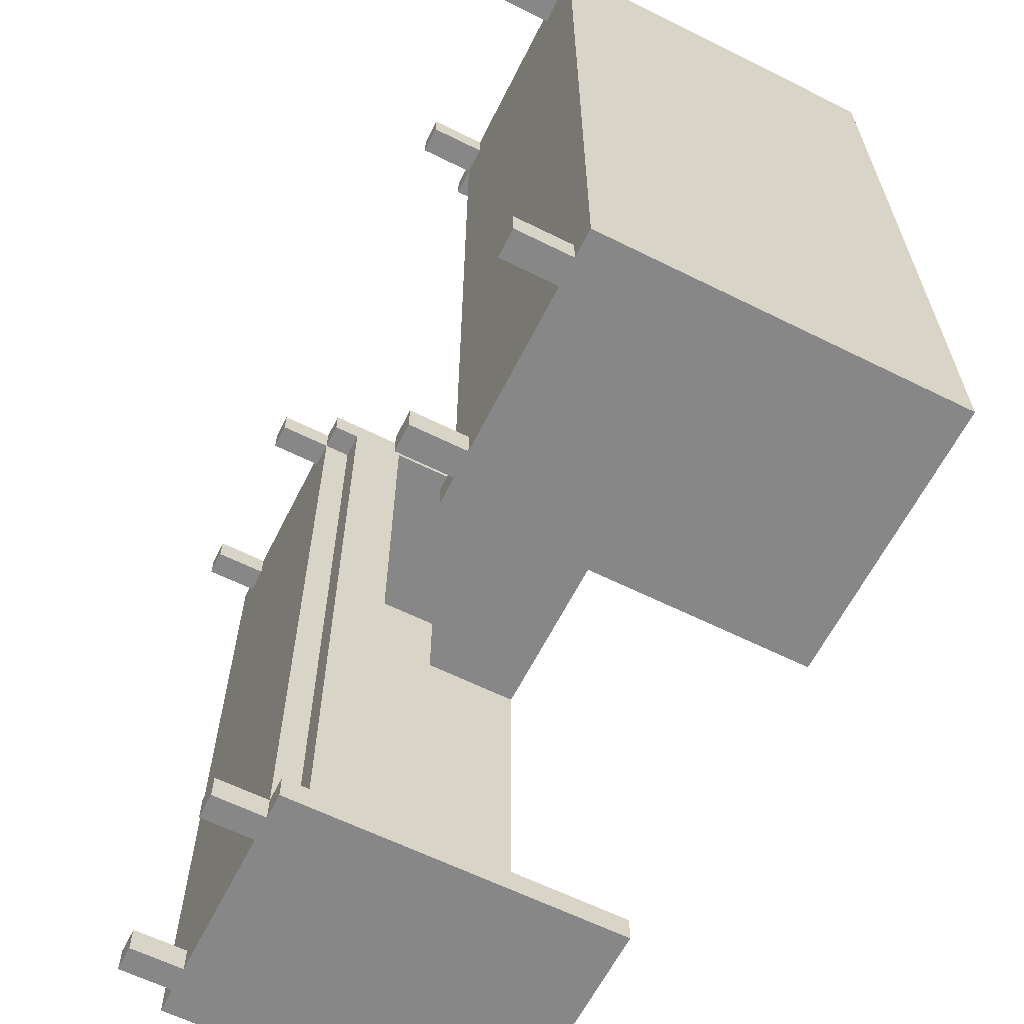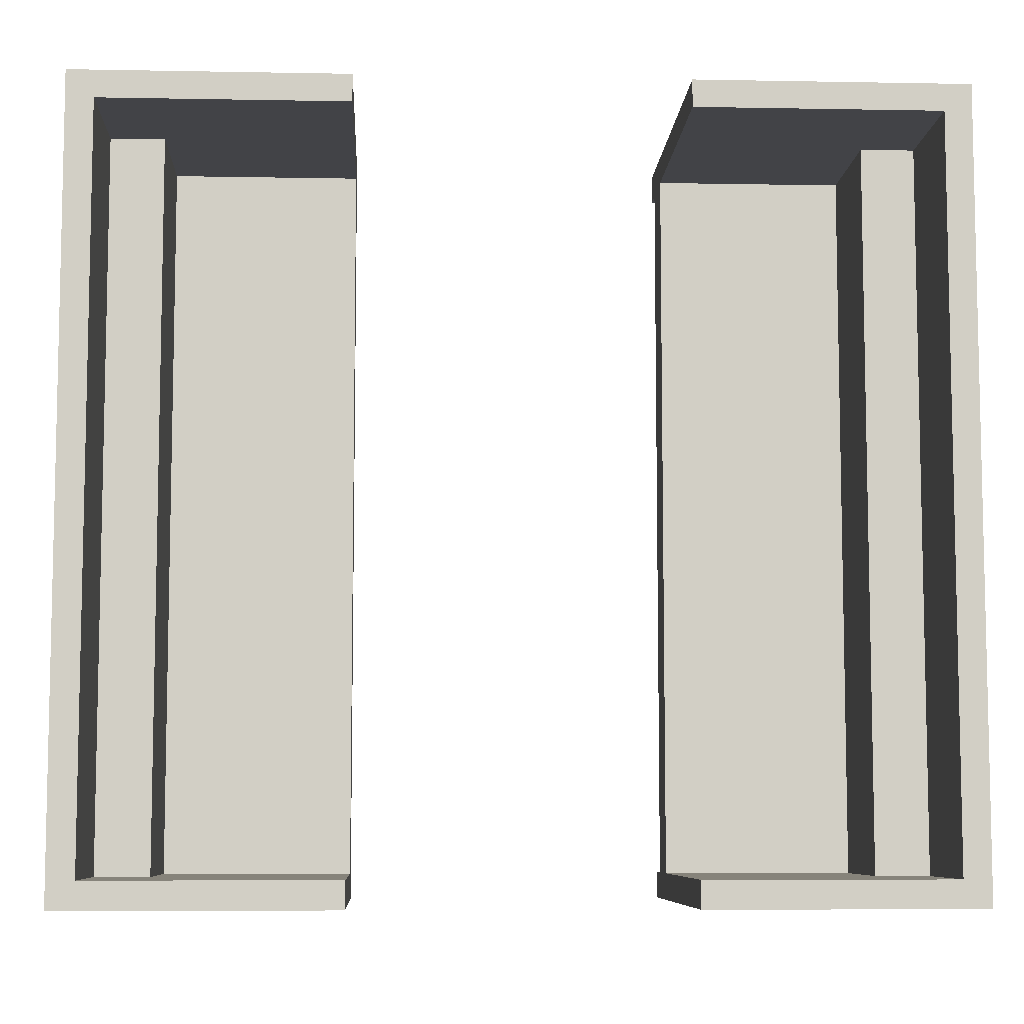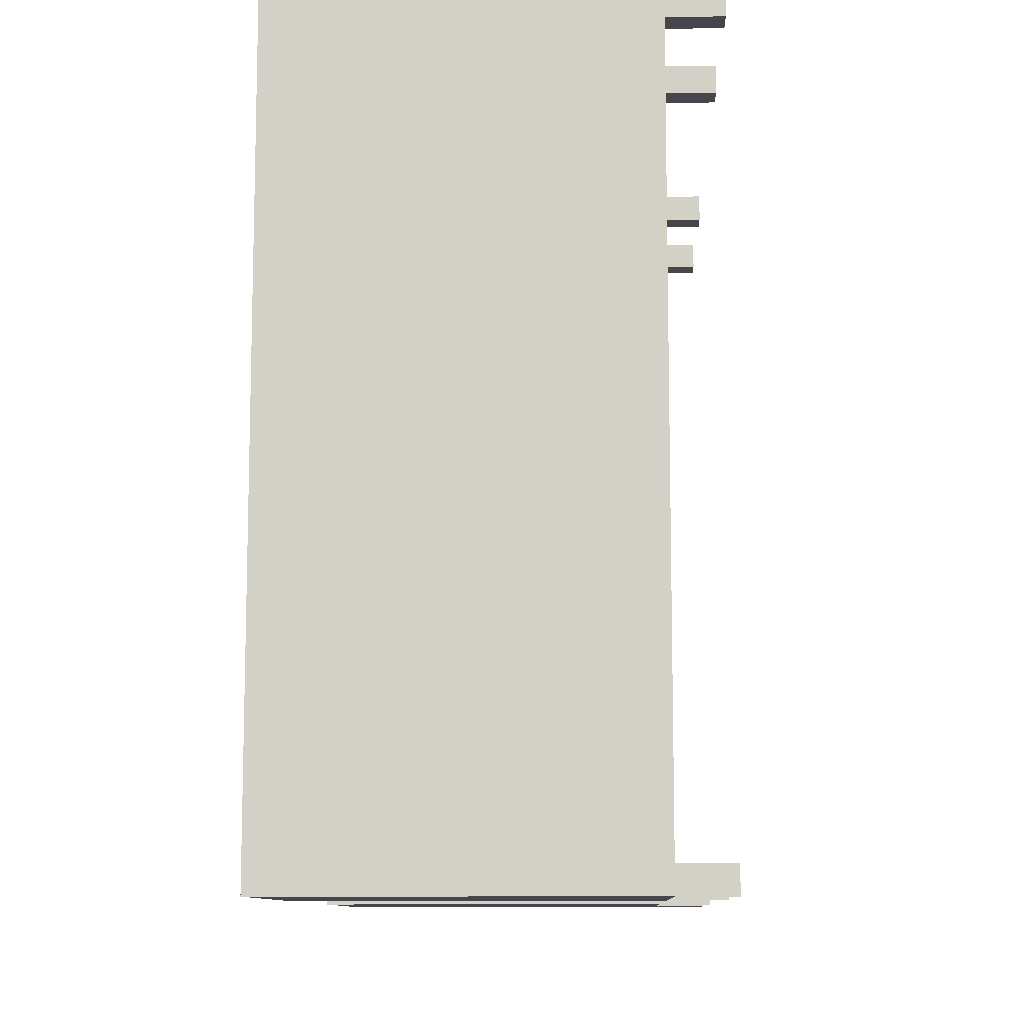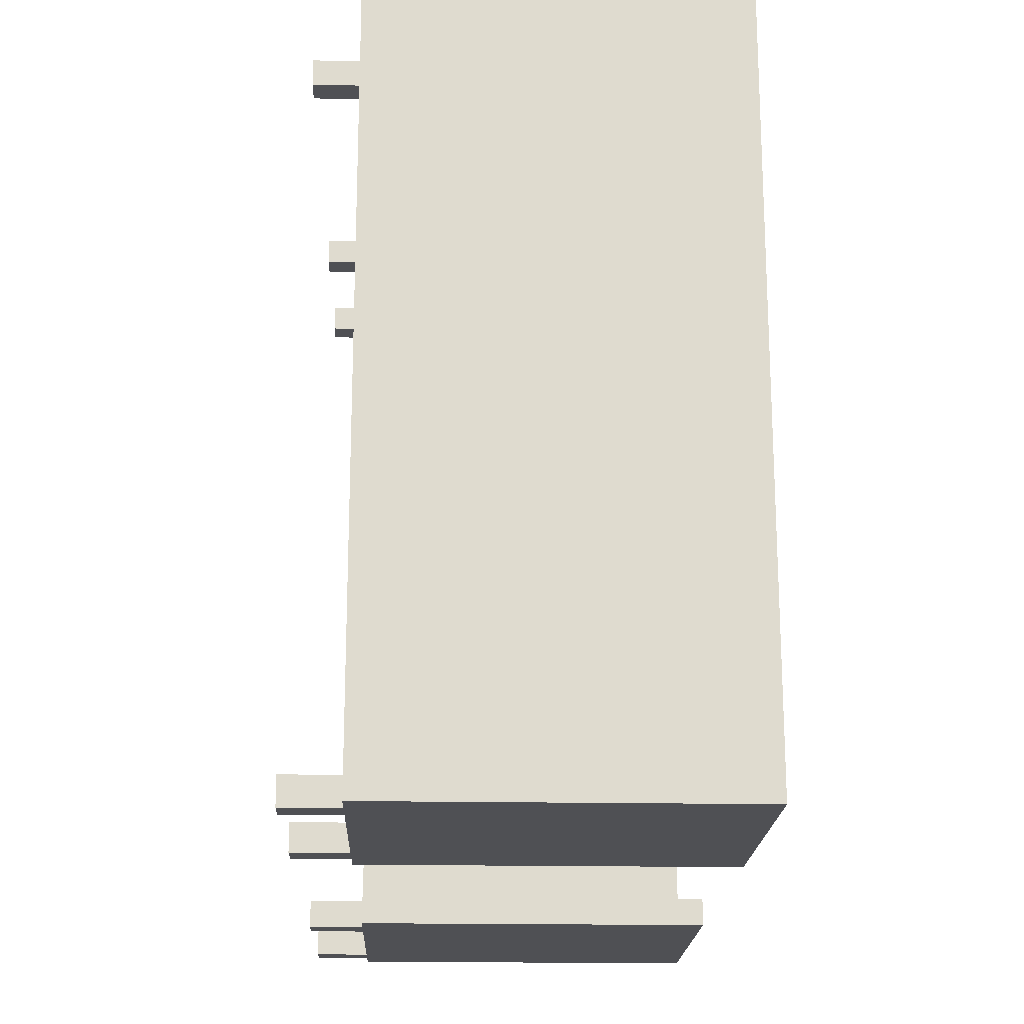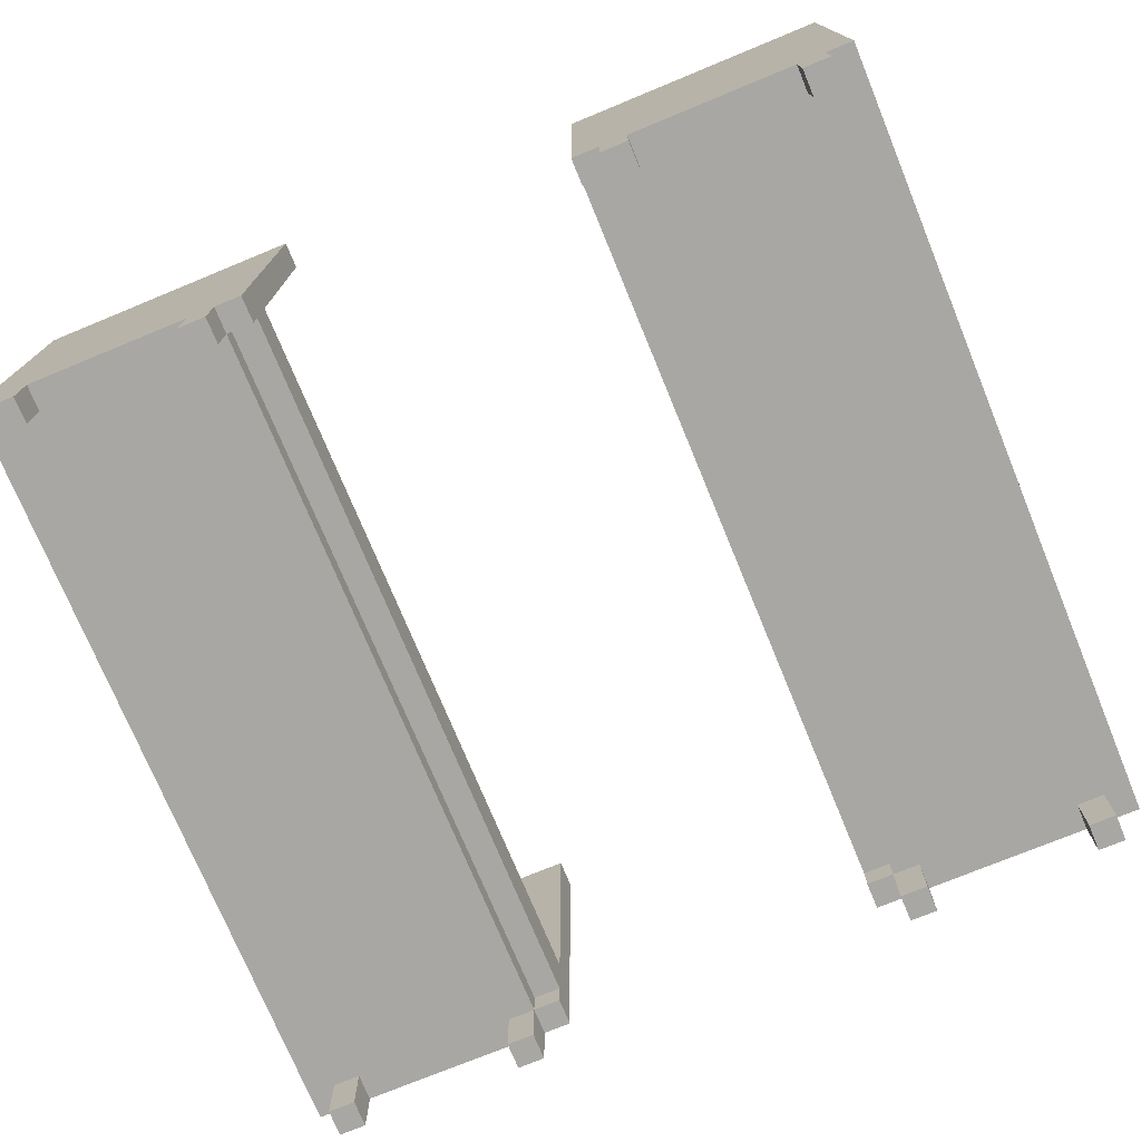
<metadata>
{"format":"obj","ext":"obj","renderer":"f3d","projection":"perspective","resolution":1024,"background":"white","views":[{"elev":-62.5,"azim":63.3,"up":"+Z"},{"elev":-7.5,"azim":177.0,"up":"+Z"},{"elev":-10.1,"azim":-87.7,"up":"+Z"},{"elev":-19.1,"azim":88.0,"up":"+Z"},{"elev":-74.5,"azim":22.4,"up":"+Y"}]}
</metadata>
<code>
o
v -25.4 0.3 -7.8
v -25.4 0.3 -10.7
v -25.4 1.6 -7.8
v -25.4 1.6 -10.7
v -25.3 0.1 -7.8
v -25.3 0.1 -7.9
v -25.3 0.1 -10.6
v -25.3 0.1 -10.7
v -25.3 0.3 -7.8
v -25.3 0.3 -7.9
v -25.3 0.3 -10.6
v -25.3 0.3 -10.7
v -24.6 0.1 -7.8
v -24.6 0.1 -7.9
v -24.6 0.1 -10.6
v -24.6 0.1 -10.7
v -24.6 0.3 -7.8
v -24.6 0.3 -7.9
v -24.6 0.3 -10.6
v -24.6 0.3 -10.7
v -23.2 0.3 -7.8
v -23.2 0.3 -7.9
v -23.2 0.3 -10.6
v -23.2 0.3 -10.7
v -23.2 0.4 -7.9
v -23.2 0.4 -10.6
v -23.2 0.6 -7.9
v -23.2 0.6 -10.6
v -23.2 1.6 -7.8
v -23.2 1.6 -7.9
v -23.2 1.6 -10.6
v -23.2 1.6 -10.7
v -23.1 0.1 -7.8
v -23.1 0.1 -7.9
v -23.1 0.1 -10.6
v -23.1 0.1 -10.7
v -23.1 0.3 -7.8
v -23.1 0.3 -7.9
v -23.1 0.3 -10.6
v -23.1 0.3 -10.7
v -23.1 0.4 -7.9
v -23.1 0.4 -10.6
v -22.5 0.6 -7.9
v -22.5 0.6 -10.6
v -22.5 1.1 -7.9
v -22.5 1.1 -10.6
v -22.4 0.1 -7.8
v -22.4 0.1 -7.9
v -22.4 0.1 -10.6
v -22.4 0.1 -10.7
v -22.4 0.3 -7.8
v -22.4 0.3 -7.9
v -22.4 0.3 -10.6
v -22.4 0.3 -10.7
v -22.3 1.1 -7.9
v -22.3 1.1 -10.6
v -22.3 1.6 -7.9
v -22.3 1.6 -10.6
v -25.3 1.1 -7.9
v -25.3 1.1 -10.6
v -25.3 1.6 -7.9
v -25.3 1.6 -10.6
v -25.2 0.1 -7.8
v -25.2 0.1 -7.9
v -25.2 0.1 -10.6
v -25.2 0.1 -10.7
v -25.2 0.3 -7.8
v -25.2 0.3 -7.9
v -25.2 0.3 -10.6
v -25.2 0.3 -10.7
v -25.1 0.6 -7.9
v -25.1 0.6 -10.6
v -25.1 1.1 -7.9
v -25.1 1.1 -10.6
v -24.5 0.1 -7.8
v -24.5 0.1 -7.9
v -24.5 0.1 -10.6
v -24.5 0.1 -10.7
v -24.5 0.3 -7.8
v -24.5 0.3 -7.9
v -24.5 0.3 -10.6
v -24.5 0.3 -10.7
v -24.5 0.4 -7.9
v -24.5 0.4 -10.6
v -24.4 0.3 -7.8
v -24.4 0.3 -7.9
v -24.4 0.3 -10.6
v -24.4 0.3 -10.7
v -24.4 0.4 -7.9
v -24.4 0.4 -10.6
v -24.4 0.6 -7.9
v -24.4 0.6 -10.6
v -24.4 1.6 -7.8
v -24.4 1.6 -7.9
v -24.4 1.6 -10.6
v -24.4 1.6 -10.7
v -23 0.1 -7.8
v -23 0.1 -7.9
v -23 0.1 -10.6
v -23 0.1 -10.7
v -23 0.3 -7.8
v -23 0.3 -7.9
v -23 0.3 -10.6
v -23 0.3 -10.7
v -22.3 0.1 -7.8
v -22.3 0.1 -7.9
v -22.3 0.1 -10.6
v -22.3 0.1 -10.7
v -22.3 0.3 -7.8
v -22.3 0.3 -7.9
v -22.3 0.3 -10.6
v -22.3 0.3 -10.7
v -22.2 0.3 -7.8
v -22.2 0.3 -10.7
v -22.2 1.6 -7.8
v -22.2 1.6 -10.7
v -25.4 0.3 -7.8
v -25.4 1.6 -7.8
v -25.3 0.1 -7.8
v -25.3 0.3 -7.8
v -25.2 0.1 -7.8
v -25.2 0.3 -7.8
v -24.6 0.1 -7.8
v -24.6 0.3 -7.8
v -24.5 0.1 -7.8
v -24.5 0.3 -7.8
v -24.4 0.3 -7.8
v -24.4 1.6 -7.8
v -23.2 0.3 -7.8
v -23.2 1.6 -7.8
v -23.1 0.1 -7.8
v -23.1 0.3 -7.8
v -23 0.1 -7.8
v -23 0.3 -7.8
v -22.4 0.1 -7.8
v -22.4 0.3 -7.8
v -22.3 0.1 -7.8
v -22.3 0.3 -7.8
v -22.2 0.3 -7.8
v -22.2 1.6 -7.8
v -25.3 0.1 -10.6
v -25.3 0.3 -10.6
v -25.3 1.1 -10.6
v -25.3 1.6 -10.6
v -25.2 0.1 -10.6
v -25.2 0.3 -10.6
v -25.1 0.6 -10.6
v -25.1 1.1 -10.6
v -24.6 0.1 -10.6
v -24.6 0.3 -10.6
v -24.5 0.1 -10.6
v -24.5 0.3 -10.6
v -24.5 0.4 -10.6
v -24.4 0.3 -10.6
v -24.4 0.4 -10.6
v -24.4 0.6 -10.6
v -24.4 1.6 -10.6
v -23.2 0.3 -10.6
v -23.2 0.4 -10.6
v -23.2 0.6 -10.6
v -23.2 1.6 -10.6
v -23.1 0.1 -10.6
v -23.1 0.3 -10.6
v -23.1 0.4 -10.6
v -23 0.1 -10.6
v -23 0.3 -10.6
v -22.5 0.6 -10.6
v -22.5 1.1 -10.6
v -22.4 0.1 -10.6
v -22.4 0.3 -10.6
v -22.3 0.1 -10.6
v -22.3 0.3 -10.6
v -22.3 1.1 -10.6
v -22.3 1.6 -10.6
v -25.3 0.1 -7.9
v -25.3 0.3 -7.9
v -25.3 1.1 -7.9
v -25.3 1.6 -7.9
v -25.2 0.1 -7.9
v -25.2 0.3 -7.9
v -25.1 0.6 -7.9
v -25.1 1.1 -7.9
v -24.6 0.1 -7.9
v -24.6 0.3 -7.9
v -24.5 0.1 -7.9
v -24.5 0.3 -7.9
v -24.5 0.4 -7.9
v -24.4 0.3 -7.9
v -24.4 0.4 -7.9
v -24.4 0.6 -7.9
v -24.4 1.6 -7.9
v -23.2 0.3 -7.9
v -23.2 0.4 -7.9
v -23.2 0.6 -7.9
v -23.2 1.6 -7.9
v -23.1 0.1 -7.9
v -23.1 0.3 -7.9
v -23.1 0.4 -7.9
v -23 0.1 -7.9
v -23 0.3 -7.9
v -22.5 0.6 -7.9
v -22.5 1.1 -7.9
v -22.4 0.1 -7.9
v -22.4 0.3 -7.9
v -22.3 0.1 -7.9
v -22.3 0.3 -7.9
v -22.3 1.1 -7.9
v -22.3 1.6 -7.9
v -25.4 0.3 -10.7
v -25.4 1.6 -10.7
v -25.3 0.1 -10.7
v -25.3 0.3 -10.7
v -25.2 0.1 -10.7
v -25.2 0.3 -10.7
v -24.6 0.1 -10.7
v -24.6 0.3 -10.7
v -24.5 0.1 -10.7
v -24.5 0.3 -10.7
v -24.4 0.3 -10.7
v -24.4 1.6 -10.7
v -23.2 0.3 -10.7
v -23.2 1.6 -10.7
v -23.1 0.1 -10.7
v -23.1 0.3 -10.7
v -23 0.1 -10.7
v -23 0.3 -10.7
v -22.4 0.1 -10.7
v -22.4 0.3 -10.7
v -22.3 0.1 -10.7
v -22.3 0.3 -10.7
v -22.2 0.3 -10.7
v -22.2 1.6 -10.7
v -25.3 0.1 -7.8
v -25.2 0.1 -7.8
v -24.6 0.1 -7.8
v -24.5 0.1 -7.8
v -23.1 0.1 -7.8
v -23 0.1 -7.8
v -22.4 0.1 -7.8
v -22.3 0.1 -7.8
v -25.3 0.1 -7.9
v -25.2 0.1 -7.9
v -24.6 0.1 -7.9
v -24.5 0.1 -7.9
v -23.1 0.1 -7.9
v -23 0.1 -7.9
v -22.4 0.1 -7.9
v -22.3 0.1 -7.9
v -25.3 0.1 -10.6
v -25.2 0.1 -10.6
v -24.6 0.1 -10.6
v -24.5 0.1 -10.6
v -23.1 0.1 -10.6
v -23 0.1 -10.6
v -22.4 0.1 -10.6
v -22.3 0.1 -10.6
v -25.3 0.1 -10.7
v -25.2 0.1 -10.7
v -24.6 0.1 -10.7
v -24.5 0.1 -10.7
v -23.1 0.1 -10.7
v -23 0.1 -10.7
v -22.4 0.1 -10.7
v -22.3 0.1 -10.7
v -25.4 0.3 -7.8
v -25.3 0.3 -7.8
v -25.2 0.3 -7.8
v -24.6 0.3 -7.8
v -24.5 0.3 -7.8
v -24.4 0.3 -7.8
v -23.2 0.3 -7.8
v -23.1 0.3 -7.8
v -23 0.3 -7.8
v -22.4 0.3 -7.8
v -22.3 0.3 -7.8
v -22.2 0.3 -7.8
v -25.3 0.3 -7.9
v -25.2 0.3 -7.9
v -24.6 0.3 -7.9
v -24.5 0.3 -7.9
v -24.4 0.3 -7.9
v -23.2 0.3 -7.9
v -23.1 0.3 -7.9
v -23 0.3 -7.9
v -22.4 0.3 -7.9
v -22.3 0.3 -7.9
v -25.3 0.3 -10.6
v -25.2 0.3 -10.6
v -24.6 0.3 -10.6
v -24.5 0.3 -10.6
v -24.4 0.3 -10.6
v -23.2 0.3 -10.6
v -23.1 0.3 -10.6
v -23 0.3 -10.6
v -22.4 0.3 -10.6
v -22.3 0.3 -10.6
v -25.4 0.3 -10.7
v -25.3 0.3 -10.7
v -25.2 0.3 -10.7
v -24.6 0.3 -10.7
v -24.5 0.3 -10.7
v -24.4 0.3 -10.7
v -23.2 0.3 -10.7
v -23.1 0.3 -10.7
v -23 0.3 -10.7
v -22.4 0.3 -10.7
v -22.3 0.3 -10.7
v -22.2 0.3 -10.7
v -24.5 0.4 -7.9
v -24.4 0.4 -7.9
v -23.2 0.4 -7.9
v -23.1 0.4 -7.9
v -24.5 0.4 -10.6
v -24.4 0.4 -10.6
v -23.2 0.4 -10.6
v -23.1 0.4 -10.6
v -25.1 0.6 -7.9
v -24.4 0.6 -7.9
v -23.2 0.6 -7.9
v -22.5 0.6 -7.9
v -25.1 0.6 -10.6
v -24.4 0.6 -10.6
v -23.2 0.6 -10.6
v -22.5 0.6 -10.6
v -25.3 1.1 -7.9
v -25.1 1.1 -7.9
v -22.5 1.1 -7.9
v -22.3 1.1 -7.9
v -25.3 1.1 -10.6
v -25.1 1.1 -10.6
v -22.5 1.1 -10.6
v -22.3 1.1 -10.6
v -25.4 1.6 -7.8
v -24.4 1.6 -7.8
v -23.2 1.6 -7.8
v -22.2 1.6 -7.8
v -25.3 1.6 -7.9
v -24.4 1.6 -7.9
v -23.2 1.6 -7.9
v -22.3 1.6 -7.9
v -25.3 1.6 -10.6
v -24.4 1.6 -10.6
v -23.2 1.6 -10.6
v -22.3 1.6 -10.6
v -25.4 1.6 -10.7
v -24.4 1.6 -10.7
v -23.2 1.6 -10.7
v -22.2 1.6 -10.7
f 3 2 1
f 4 2 3
f 9 6 5
f 10 6 9
f 11 8 7
f 12 8 11
f 17 14 13
f 18 14 17
f 19 16 15
f 20 16 19
f 25 22 21
f 26 24 23
f 27 25 21
f 27 26 25
f 28 24 26
f 28 26 27
f 29 27 21
f 30 27 29
f 31 24 28
f 32 24 31
f 37 34 33
f 38 34 37
f 39 36 35
f 40 36 39
f 41 39 38
f 42 39 41
f 45 44 43
f 46 44 45
f 51 48 47
f 52 48 51
f 53 50 49
f 54 50 53
f 57 56 55
f 58 56 57
f 59 60 61
f 61 60 62
f 63 64 67
f 67 64 68
f 65 66 69
f 69 66 70
f 71 72 73
f 73 72 74
f 75 76 79
f 79 76 80
f 77 78 81
f 81 78 82
f 80 81 83
f 83 81 84
f 85 86 89
f 87 88 90
f 85 89 91
f 89 90 91
f 90 88 92
f 91 90 92
f 85 91 93
f 93 91 94
f 92 88 95
f 95 88 96
f 97 98 101
f 101 98 102
f 99 100 103
f 103 100 104
f 105 106 109
f 109 106 110
f 107 108 111
f 111 108 112
f 113 114 115
f 115 114 116
f 120 118 117
f 121 120 119
f 122 118 120
f 122 120 121
f 124 118 122
f 125 124 123
f 126 118 124
f 126 124 125
f 127 118 126
f 128 118 127
f 132 130 129
f 133 132 131
f 134 130 132
f 134 132 133
f 136 130 134
f 137 136 135
f 138 130 136
f 138 136 137
f 139 130 138
f 140 130 139
f 145 142 141
f 146 142 145
f 148 144 143
f 151 150 149
f 152 150 151
f 154 153 152
f 155 153 154
f 156 148 147
f 157 144 148
f 157 148 156
f 163 159 158
f 164 159 163
f 165 163 162
f 166 163 165
f 167 161 160
f 168 161 167
f 171 170 169
f 172 170 171
f 173 161 168
f 174 161 173
f 175 176 179
f 179 176 180
f 177 178 182
f 183 184 185
f 185 184 186
f 186 187 188
f 188 187 189
f 181 182 190
f 182 178 191
f 190 182 191
f 192 193 197
f 197 193 198
f 196 197 199
f 199 197 200
f 194 195 201
f 201 195 202
f 203 204 205
f 205 204 206
f 202 195 207
f 207 195 208
f 209 210 212
f 211 212 213
f 212 210 214
f 213 212 214
f 214 210 216
f 215 216 217
f 216 210 218
f 217 216 218
f 218 210 219
f 219 210 220
f 221 222 224
f 223 224 225
f 224 222 226
f 225 224 226
f 226 222 228
f 227 228 229
f 228 222 230
f 229 228 230
f 230 222 231
f 231 222 232
f 241 234 233
f 242 234 241
f 243 236 235
f 244 236 243
f 245 238 237
f 246 238 245
f 247 240 239
f 248 240 247
f 257 250 249
f 258 250 257
f 259 252 251
f 260 252 259
f 261 254 253
f 262 254 261
f 263 256 255
f 264 256 263
f 277 266 265
f 278 268 267
f 279 268 278
f 280 270 269
f 281 270 280
f 282 272 271
f 283 272 282
f 284 274 273
f 285 274 284
f 286 276 275
f 287 277 265
f 287 279 278
f 287 278 277
f 287 280 279
f 288 280 287
f 289 280 288
f 290 280 289
f 293 285 284
f 293 286 285
f 293 284 283
f 294 286 293
f 295 286 294
f 296 276 286
f 296 286 295
f 297 287 265
f 298 287 297
f 299 289 288
f 300 289 299
f 301 291 290
f 302 291 301
f 303 293 292
f 304 293 303
f 305 295 294
f 306 295 305
f 307 276 296
f 308 276 307
f 313 310 309
f 314 310 313
f 315 312 311
f 316 312 315
f 317 318 321
f 321 318 322
f 319 320 323
f 323 320 324
f 325 326 329
f 329 326 330
f 327 328 331
f 331 328 332
f 333 334 337
f 337 334 338
f 335 336 339
f 339 336 340
f 333 337 341
f 340 336 344
f 341 342 345
f 333 341 345
f 345 342 346
f 343 344 347
f 344 336 348
f 347 344 348

</code>
